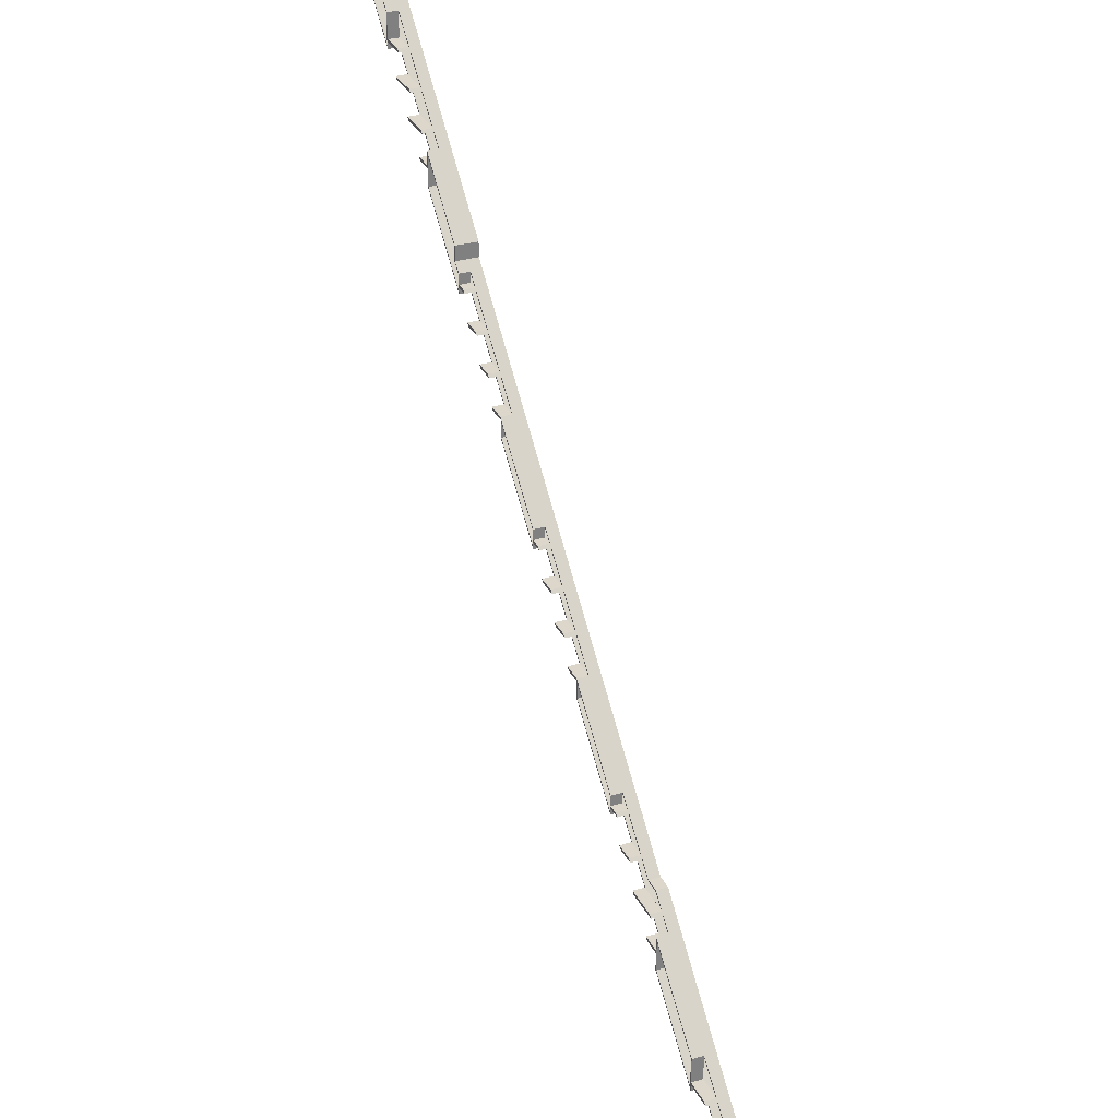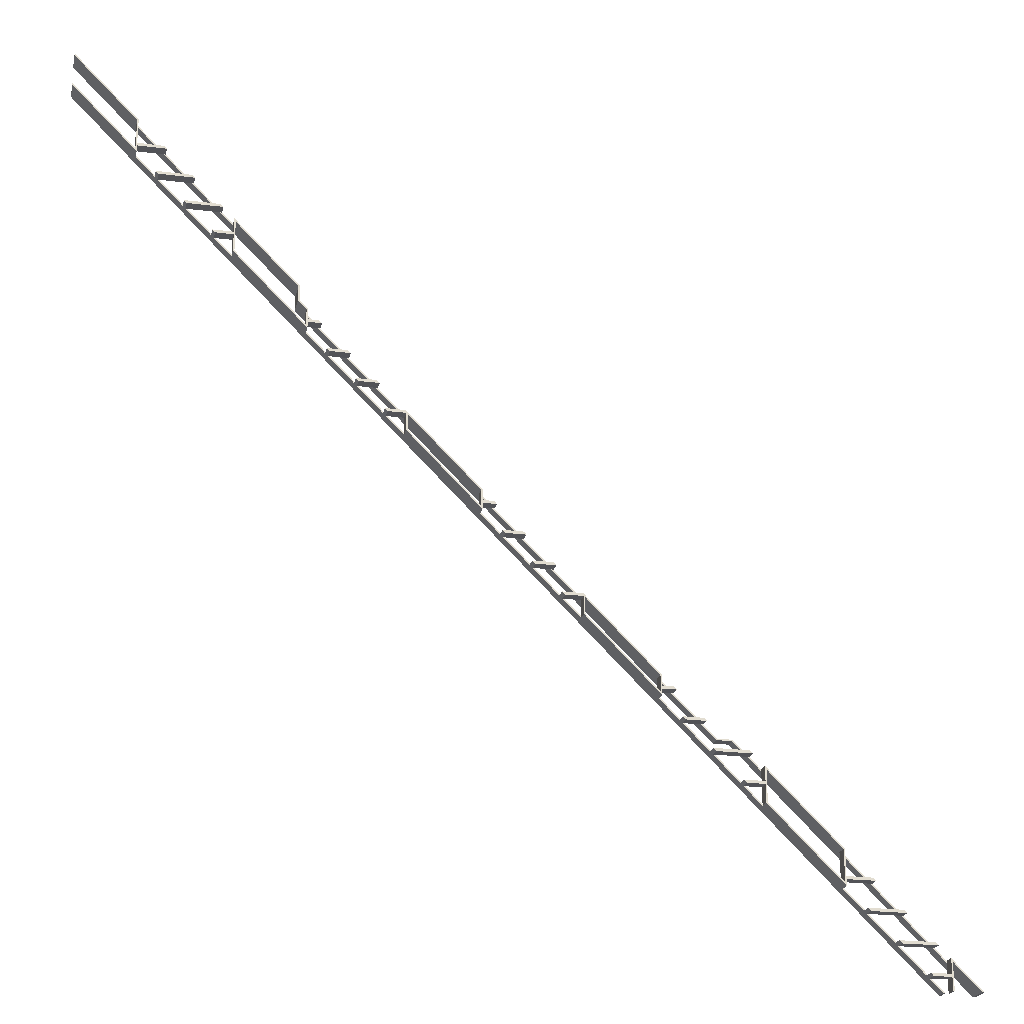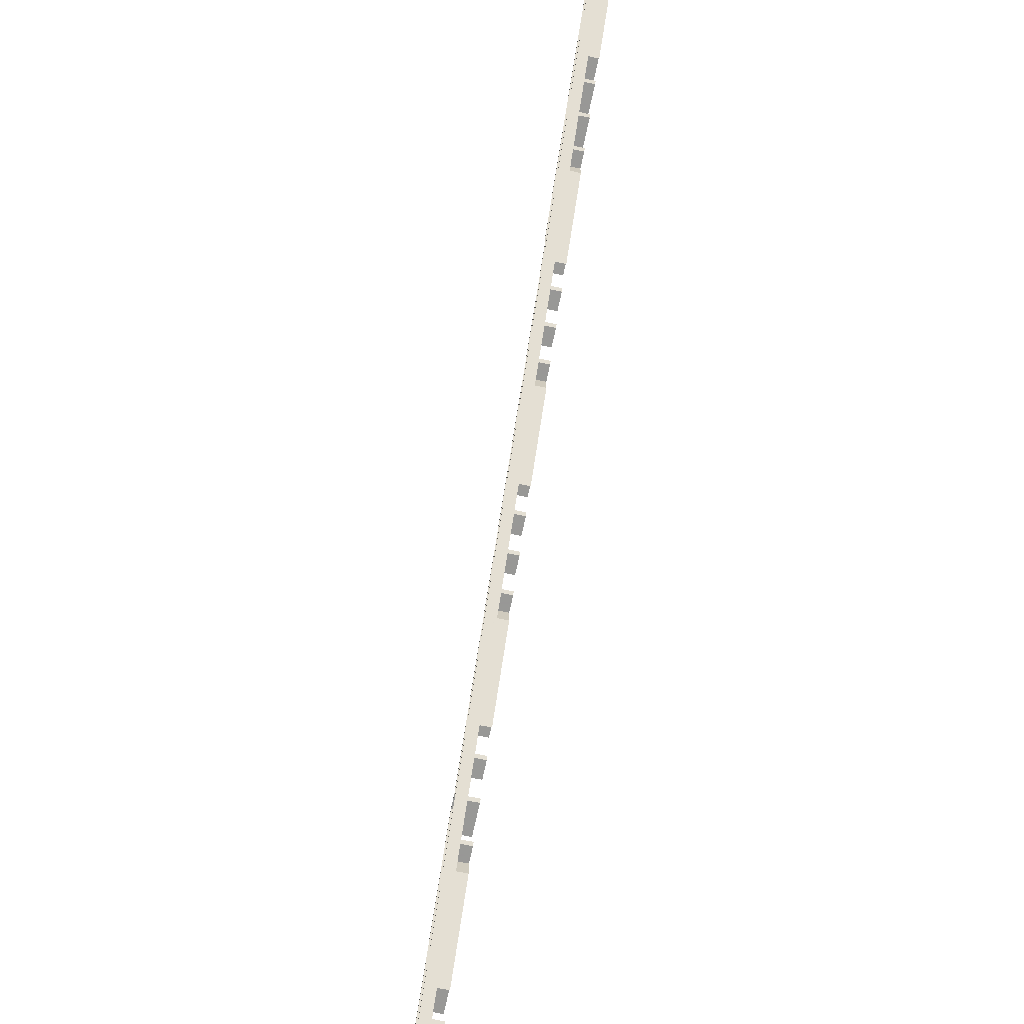
<metadata>
{"format":"obj","ext":"obj","renderer":"f3d","projection":"perspective","resolution":1024,"background":"white","views":[{"elev":30.8,"azim":-112.9,"up":"+Y"},{"elev":-22.4,"azim":167.4,"up":"+Y"},{"elev":-68.4,"azim":78.0,"up":"+Y"}]}
</metadata>
<code>
v -1375 -1506 120
v -1375 -1600 80
v -1375 -1600 120
v -1375 -1506 80
v -1370 -1555 80
v -1370 -1600 80
v -1476 -1600 80
v -1469 -1600 80
v -1370 -1494 80
v -1308 -1555 80
v -1370 -1545 80
v -1298 -1545 80
v -713.8 -845 120
v -673.8 -805 160
v -673.8 -805 120
v -723.8 -855 120
v -770 -901.2 120
v -775 -906.2 120
v -1025 -1156 120
v -775 -906.2 80
v -1025 -1156 80
v -1469 -1600 160
v -1314 -1445 120
v -1324 -1455 120
v -1370 -1501 120
v -1030 -1161 120
v -1114 -1245 120
v -1124 -1255 120
v -1214 -1345 120
v -1224 -1355 120
v -1370 -1545 120
v -1370 -1600 120
v -1370 -1555 120
v -1315 -1555 120
v -1305 -1545 120
v -1476 -1600 160
v -720.9 -845 120
v -675.9 -800 160
v -675.9 -800 120
v -720.9 -845 80
v -730.9 -855 80
v -730.9 -855 120
v -770 -894.1 120
v -1031 -1155 120
v -770 -894.1 80
v -1031 -1155 80
v -1131 -1255 120
v -1121 -1245 120
v -1121 -1245 80
v -1131 -1255 80
v -1231 -1355 120
v -1221 -1345 120
v -1221 -1345 80
v -1231 -1355 80
v -1331 -1455 120
v -1321 -1445 120
v -1321 -1445 80
v -1331 -1455 80
v -1370 -1494 120
v -1298 -1545 120
v -1308 -1555 120
v -1353 -1600 160
v -1353 -1600 120
v -1208 -1455 120
v -1208 -1455 80
v -1198 -1445 80
v -1198 -1445 120
v -1108 -1355 120
v -1098 -1345 120
v -1108 -1355 80
v -1098 -1345 80
v -1030 -1277 120
v -770 -1017 120
v -1030 -1277 80
v -770 -1017 80
v -697.5 -945 120
v -707.5 -955 120
v -707.5 -955 80
v -697.5 -945 80
v -597.5 -845 120
v -607.5 -855 120
v -607.5 -855 80
v -597.5 -845 80
v -507.5 -755 120
v -507.5 -755 80
v -497.5 -745 80
v -497.5 -745 120
v -170 -417.5 80
v -430 -677.5 120
v -430 -677.5 80
v -170 -417.5 120
v -97.51 -345 120
v -107.5 -355 120
v -107.5 -355 80
v -97.51 -345 80
v -7.513 -255 120
v -7.513 -255 80
v 2.487 -245 80
v 2.487 -245 120
v 102.5 -145 120
v 92.49 -155 120
v 92.49 -155 80
v 102.5 -145 80
v 430 182.5 120
v 170 -77.49 120
v 170 -77.49 80
v 430 182.5 80
v 492.5 245 120
v 492.5 245 80
v 502.5 255 80
v 502.5 255 120
v 602.5 355 120
v 592.5 345 120
v 592.5 345 80
v 602.5 355 80
v 702.5 455 120
v 692.5 445 120
v 692.5 445 80
v 702.5 455 80
v 1030 782.5 120
v 770 522.5 120
v 770 522.5 80
v 1030 782.5 80
v 1102 855 120
v 1092 845 120
v 1092 845 80
v 1102 855 80
v 1192 945 120
v 1192 945 80
v 1202 955 80
v 1202 955 120
v 1302 1055 120
v 1292 1045 120
v 1292 1045 80
v 1302 1055 80
v 1600 1353 80
v 1370 1123 120
v 1370 1123 80
v 1600 1353 160
v -1030 -1245 120
v -1030 -1255 120
v -1025 -1265 120
v -1030 -1270 120
v -1030 -1155 120
v -1115 -1355 120
v -1105 -1345 120
v -1215 -1455 120
v -1205 -1445 120
v -1025 -1265 80
v -1030 -1255 80
v -1030 -1245 80
v -770 -955 80
v -775 -1015 80
v -1030 -1155 80
v -770 -945 80
v -775 -1015 120
v -770 -945 120
v -770 -1010 120
v -770 -955 120
v -714.6 -955 120
v -704.6 -945 120
v -614.6 -855 120
v -604.6 -845 120
v -623.2 -800 120
v -621.2 -805 120
v -578.2 -755 120
v -571.2 -755 120
v -621.2 -805 160
v -623.2 -800 160
v 805 621.2 160
v 800 623.2 160
v 805 673.8 160
v 800 675.9 160
v 1600 1469 160
v 1600 1476 160
v -1360 -1600 160
v -1360 -1600 120
v -175 -415.4 80
v -425 -665.4 120
v -425 -665.4 80
v -175 -415.4 120
v 425 184.6 120
v 175 -65.42 120
v 175 -65.42 80
v 425 184.6 80
v 1025 784.6 120
v 775 534.6 120
v 775 534.6 80
v 1025 784.6 80
v 1600 1360 80
v 1375 1135 120
v 1375 1135 80
v 1600 1360 160
v 1285 1045 120
v 1295 1055 120
v 1370 1130 120
v -514.6 -755 120
v -504.6 -745 120
v -430 -670.4 120
v -170 -410.4 120
v -114.6 -355 120
v -104.6 -345 120
v -14.58 -255 120
v -4.584 -245 120
v 85.42 -155 120
v 95.42 -145 120
v 170 -70.42 120
v 430 189.6 120
v 485.4 245 120
v 495.4 255 120
v 585.4 345 120
v 595.4 355 120
v 685.4 445 120
v 695.4 455 120
v 770 529.6 120
v 1030 789.6 120
v 1085 845 120
v 1095 855 120
v 1185 945 120
v 1195 955 120
v 1370 1145 80
v 1370 1155 80
v 1279 1155 80
v 1600 1469 80
v 1370 1245 80
v 1375 1244 80
v 1600 1476 80
v 1369 1245 80
v 1269 1145 80
v 1370 1145 120
v 1179 1055 80
v 1179 1055 120
v 1186 1055 120
v 1169 1045 80
v 1169 1045 120
v 1176 1045 120
v 1079 955 80
v 1079 955 120
v 1086 955 120
v 1069 945 80
v 1069 945 120
v 1076 945 120
v 1030 855 80
v 1030 855 120
v 770 545 80
v 770 555 80
v 731.8 555 80
v 775 591.2 80
v 770 593.2 80
v 800 623.2 80
v 805 621.2 80
v 805 673.8 80
v 800 675.9 80
v 1030 845 80
v 1030 905.9 80
v 1025 893.8 80
v 721.8 545 80
v 1030 845 120
v 770 545 120
v 631.8 455 80
v 631.8 455 120
v 638.8 455 120
v 621.8 445 80
v 621.8 445 120
v 628.8 445 120
v 531.8 355 80
v 531.8 355 120
v 538.8 355 120
v 521.8 345 80
v 521.8 345 120
v 528.8 345 120
v 431.8 255 80
v 431.8 255 120
v 438.8 255 120
v 170 -55 80
v 170 -45 80
v 131.8 -45 80
v 175 -8.848 80
v 170 -6.777 80
v 425 241.2 80
v 430 245 80
v 121.8 -55 80
v 430 245 120
v 170 -55 120
v 38.85 -145 120
v 31.78 -145 80
v 31.78 -145 120
v 21.78 -155 80
v 28.85 -155 120
v 21.78 -155 120
v -61.15 -245 120
v -68.22 -245 80
v -68.22 -245 120
v -78.22 -255 80
v -71.15 -255 120
v -78.22 -255 120
v -161.2 -345 120
v -168.2 -345 80
v -168.2 -345 120
v -430 -655 80
v -430 -645 80
v -468.2 -645 80
v -425 -608.8 80
v -430 -606.8 80
v -175 -358.8 80
v -170 -355 80
v -478.2 -655 80
v -170 -355 120
v -430 -655 120
v -561.2 -745 120
v -568.2 -745 80
v -568.2 -745 120
v -578.2 -755 80
v 770 593.2 120
v 731.8 555 120
v 721.8 545 120
v 170 -6.777 120
v 131.8 -45 120
v 121.8 -55 120
v -430 -606.8 120
v -478.2 -655 120
v -468.2 -645 120
v 775 591.2 120
v 770 586.2 120
v 738.8 555 120
v 728.8 545 120
v 175 -8.848 120
v 425 241.2 120
v -175 -358.8 120
v -425 -608.8 120
v -430 -613.8 120
v -461.2 -645 120
v -471.2 -655 120
v 170 -13.85 120
v 138.8 -45 120
v 128.8 -55 120
v 1369 1245 120
v 1269 1145 120
v 1279 1155 120
v 1030 905.9 120
v 1375 1244 120
v 1025 893.8 120
v 1370 1239 120
v 1286 1155 120
v 1276 1145 120
v 1030 898.8 120
v -430 -645 120
v 170 -45 120
v 770 555 120
v 1370 1155 120
v 1370 1245 120
f 1 2 3
f 4 2 1
f 6 2 5
f 8 7 4
f 4 7 9
f 5 11 10
f 10 11 12
f 4 9 11
f 5 4 11
f 2 4 5
f 15 14 13
f 13 14 16
f 16 14 17
f 17 14 18
f 20 18 19
f 21 20 19
f 4 1 8
f 24 23 22
f 25 24 22
f 1 25 22
f 8 1 22
f 18 14 22
f 19 18 22
f 26 19 22
f 27 26 22
f 28 27 22
f 29 28 22
f 30 29 22
f 23 30 22
f 25 1 31
f 33 3 32
f 31 33 34
f 34 35 31
f 33 1 3
f 31 1 33
f 2 6 3
f 3 6 32
f 7 8 36
f 36 8 22
f 37 38 39
f 37 40 41
f 42 37 41
f 42 38 37
f 43 38 42
f 44 43 45
f 44 45 46
f 47 48 49
f 47 49 50
f 51 52 53
f 51 53 54
f 55 56 57
f 55 57 58
f 7 59 9
f 36 55 59
f 36 56 55
f 36 59 7
f 36 38 43
f 36 43 44
f 36 44 48
f 36 48 47
f 36 47 52
f 36 52 51
f 36 51 56
f 31 11 25
f 59 25 9
f 25 11 9
f 35 60 12
f 31 35 11
f 35 12 11
f 61 62 63
f 61 10 12
f 60 61 12
f 60 62 61
f 64 65 66
f 64 62 60
f 67 64 66
f 67 62 64
f 68 62 67
f 69 68 70
f 69 62 68
f 69 70 71
f 72 62 69
f 73 72 74
f 73 74 75
f 76 77 78
f 76 78 79
f 80 81 82
f 80 82 83
f 84 85 86
f 87 84 86
f 88 89 90
f 91 89 88
f 92 93 94
f 92 94 95
f 96 97 98
f 99 96 98
f 100 101 102
f 100 102 103
f 104 105 106
f 104 106 107
f 108 109 110
f 111 108 110
f 112 113 114
f 112 114 115
f 116 117 118
f 116 118 119
f 120 121 122
f 120 122 123
f 124 125 126
f 124 126 127
f 128 129 130
f 131 128 130
f 132 133 134
f 132 134 135
f 136 137 138
f 139 133 132
f 139 137 136
f 139 132 137
f 139 62 72
f 139 72 73
f 139 73 77
f 139 77 76
f 139 76 81
f 139 81 80
f 139 80 84
f 139 84 87
f 139 87 89
f 139 89 91
f 139 91 93
f 139 93 92
f 139 92 96
f 139 96 99
f 139 99 101
f 139 101 100
f 139 100 105
f 139 105 104
f 139 104 108
f 139 108 111
f 139 111 113
f 139 113 112
f 139 112 117
f 139 117 116
f 139 116 121
f 139 121 120
f 139 120 125
f 139 125 124
f 139 124 128
f 139 128 131
f 139 131 133
f 10 61 34
f 5 34 33
f 5 10 34
f 32 5 33
f 6 5 32
f 19 26 140
f 140 27 141
f 140 141 142
f 142 141 143
f 140 142 19
f 27 28 141
f 27 48 44
f 26 44 144
f 26 27 44
f 29 52 47
f 29 47 28
f 29 30 145
f 29 145 146
f 23 51 30
f 23 56 51
f 23 24 147
f 23 147 148
f 25 59 55
f 24 25 55
f 149 21 19
f 149 19 142
f 149 74 150
f 150 49 151
f 149 150 151
f 149 151 21
f 74 149 75
f 75 153 152
f 154 46 20
f 21 154 20
f 155 152 20
f 152 155 78
f 49 150 50
f 78 155 79
f 20 45 155
f 20 46 45
f 21 151 154
f 152 153 20
f 75 149 153
f 18 153 156
f 20 153 18
f 17 18 157
f 159 156 158
f 157 159 160
f 160 161 157
f 157 18 156
f 159 157 156
f 17 43 42
f 16 17 42
f 163 13 162
f 13 16 162
f 13 37 39
f 13 39 15
f 164 15 39
f 165 166 167
f 165 164 166
f 165 15 164
f 165 14 15
f 168 14 165
f 38 36 22
f 38 22 14
f 169 14 168
f 169 38 14
f 170 171 169
f 170 169 168
f 172 173 171
f 172 171 170
f 174 173 172
f 175 173 174
f 177 176 34
f 34 176 35
f 35 176 147
f 147 176 148
f 148 176 145
f 145 176 146
f 146 176 143
f 149 142 153
f 153 142 156
f 180 179 178
f 178 179 181
f 184 183 182
f 185 184 182
f 188 187 186
f 189 188 186
f 192 191 190
f 195 194 193
f 196 195 193
f 191 196 193
f 190 191 193
f 143 176 193
f 142 143 193
f 156 142 193
f 158 156 193
f 160 158 193
f 161 160 193
f 162 161 193
f 163 162 193
f 197 163 193
f 198 197 193
f 199 198 193
f 179 199 193
f 181 179 193
f 200 181 193
f 201 200 193
f 202 201 193
f 203 202 193
f 204 203 193
f 205 204 193
f 206 205 193
f 207 206 193
f 183 207 193
f 182 183 193
f 208 182 193
f 209 208 193
f 210 209 193
f 211 210 193
f 212 211 193
f 213 212 193
f 214 213 193
f 215 214 193
f 187 215 193
f 186 187 193
f 216 186 193
f 217 216 193
f 218 217 193
f 219 218 193
f 220 219 193
f 194 220 193
f 39 38 169
f 164 39 169
f 65 64 147
f 24 65 147
f 58 24 55
f 58 65 24
f 58 57 65
f 65 57 66
f 148 67 66
f 148 66 23
f 56 23 57
f 23 66 57
f 70 68 145
f 30 70 145
f 54 30 51
f 54 70 30
f 54 53 70
f 70 53 71
f 146 69 71
f 146 71 29
f 52 29 53
f 29 71 53
f 28 150 141
f 50 28 47
f 50 150 28
f 140 151 27
f 48 27 49
f 27 151 49
f 46 144 44
f 46 154 144
f 157 155 17
f 43 17 45
f 17 155 45
f 82 81 162
f 16 82 162
f 41 16 42
f 41 82 16
f 41 40 82
f 82 40 83
f 163 80 83
f 163 83 13
f 37 13 40
f 13 83 40
f 60 35 147
f 64 60 147
f 177 63 176
f 176 63 62
f 193 176 62
f 193 62 139
f 136 190 193
f 139 136 193
f 192 138 221
f 221 223 222
f 192 221 222
f 138 192 136
f 226 225 224
f 225 228 227
f 224 225 227
f 226 222 225
f 223 221 229
f 136 192 190
f 222 226 192
f 138 137 196
f 221 196 230
f 221 138 196
f 196 137 132
f 196 132 195
f 231 232 233
f 135 233 195
f 135 195 132
f 135 231 233
f 234 231 134
f 134 231 135
f 236 235 234
f 194 236 134
f 133 194 134
f 236 234 134
f 194 133 131
f 194 131 220
f 237 238 239
f 130 239 220
f 130 220 131
f 130 237 239
f 240 237 129
f 129 237 130
f 242 241 240
f 219 242 129
f 128 219 129
f 242 240 129
f 219 128 124
f 219 124 218
f 218 243 244
f 127 218 124
f 127 243 218
f 188 122 245
f 245 247 246
f 188 245 246
f 246 249 248
f 248 249 250
f 248 250 251
f 250 253 252
f 251 250 252
f 122 188 123
f 123 189 254
f 254 243 126
f 126 243 127
f 256 255 243
f 256 253 255
f 247 245 257
f 253 256 252
f 254 189 256
f 243 254 256
f 123 188 189
f 246 248 188
f 258 254 217
f 125 217 126
f 217 254 126
f 217 125 120
f 216 217 120
f 216 254 258
f 123 216 120
f 123 254 216
f 122 121 215
f 245 215 259
f 245 122 215
f 215 121 116
f 215 116 214
f 260 261 262
f 119 262 214
f 119 214 116
f 119 260 262
f 263 260 118
f 118 260 119
f 265 264 263
f 213 265 118
f 117 213 118
f 265 263 118
f 213 117 112
f 213 112 212
f 266 267 268
f 115 268 212
f 115 212 112
f 115 266 268
f 269 266 114
f 114 266 115
f 271 270 269
f 211 271 114
f 113 211 114
f 271 269 114
f 211 113 111
f 211 111 210
f 272 273 274
f 110 274 210
f 110 210 111
f 110 272 274
f 184 106 275
f 275 277 276
f 184 275 276
f 276 279 278
f 184 276 278
f 106 184 107
f 107 185 280
f 107 280 281
f 281 280 272
f 281 272 109
f 109 272 110
f 280 279 272
f 277 275 282
f 107 184 185
f 279 280 278
f 283 281 209
f 108 209 109
f 209 281 109
f 209 108 104
f 208 209 104
f 208 281 283
f 107 208 104
f 107 281 208
f 106 105 207
f 275 207 284
f 275 106 207
f 100 206 207
f 105 100 207
f 206 100 103
f 206 103 285
f 287 285 286
f 285 103 286
f 288 286 102
f 102 286 103
f 102 101 205
f 289 102 205
f 288 289 290
f 288 102 289
f 99 204 205
f 99 205 101
f 204 99 98
f 204 98 291
f 293 291 292
f 291 98 292
f 294 292 97
f 97 292 98
f 97 96 203
f 295 97 203
f 294 295 296
f 294 97 295
f 92 202 203
f 92 203 96
f 202 92 95
f 202 95 297
f 299 297 298
f 297 95 298
f 180 90 300
f 300 302 301
f 180 300 301
f 301 304 303
f 180 301 303
f 90 180 88
f 88 178 305
f 88 305 306
f 306 305 298
f 306 298 94
f 94 298 95
f 302 300 307
f 305 304 298
f 88 180 178
f 304 305 303
f 94 93 201
f 306 201 308
f 306 94 201
f 91 200 201
f 93 91 201
f 200 91 88
f 308 200 306
f 200 88 306
f 199 309 300
f 89 199 90
f 199 300 90
f 89 87 198
f 89 198 199
f 198 87 86
f 198 86 310
f 312 310 311
f 310 86 311
f 313 311 85
f 85 311 86
f 85 84 197
f 167 85 197
f 313 167 166
f 313 85 167
f 80 197 84
f 80 163 197
f 76 162 81
f 76 161 162
f 161 76 79
f 157 161 155
f 161 79 155
f 78 77 160
f 152 160 159
f 152 78 160
f 73 158 160
f 77 73 160
f 158 73 75
f 159 158 152
f 158 75 152
f 143 141 150
f 72 143 74
f 143 150 74
f 72 69 146
f 72 146 143
f 67 148 145
f 68 67 145
f 63 177 34
f 63 34 61
f 26 144 154
f 140 26 151
f 26 154 151
f 314 171 250
f 314 250 249
f 315 247 257
f 315 171 314
f 316 315 257
f 316 171 315
f 261 171 316
f 264 261 260
f 264 260 263
f 264 171 261
f 270 267 266
f 270 266 269
f 317 273 272
f 317 272 279
f 318 277 282
f 319 318 282
f 287 286 288
f 290 287 288
f 293 292 294
f 296 293 294
f 304 299 298
f 320 299 304
f 321 322 302
f 321 302 307
f 166 312 311
f 166 311 313
f 169 322 321
f 169 312 166
f 169 320 322
f 169 321 312
f 169 166 164
f 169 171 264
f 169 264 267
f 169 267 270
f 169 270 273
f 169 273 317
f 169 317 318
f 169 318 319
f 169 319 287
f 169 287 290
f 169 290 293
f 169 293 296
f 169 296 299
f 169 299 320
f 251 170 323
f 248 251 323
f 323 170 324
f 324 170 325
f 325 170 326
f 326 170 262
f 262 170 265
f 280 328 327
f 278 280 327
f 305 329 303
f 303 329 330
f 331 330 168
f 332 331 168
f 333 332 168
f 310 333 168
f 167 310 168
f 165 167 168
f 265 170 168
f 268 265 168
f 271 268 168
f 274 271 168
f 328 274 168
f 327 328 168
f 334 327 168
f 335 334 168
f 336 335 168
f 285 336 168
f 289 285 168
f 291 289 168
f 295 291 168
f 297 295 168
f 329 297 168
f 330 329 168
f 253 250 171
f 253 171 173
f 337 175 227
f 337 227 228
f 338 339 223
f 338 223 229
f 232 231 234
f 235 232 234
f 241 238 237
f 241 237 240
f 253 340 255
f 173 340 253
f 173 175 337
f 173 337 339
f 173 339 338
f 173 338 232
f 173 232 235
f 173 235 238
f 173 238 241
f 173 241 340
f 224 227 175
f 174 224 175
f 224 174 341
f 226 224 341
f 256 342 252
f 252 342 172
f 341 174 172
f 343 341 172
f 344 343 172
f 345 344 172
f 233 345 172
f 236 233 172
f 239 236 172
f 242 239 172
f 346 242 172
f 342 346 172
f 251 252 172
f 251 172 170
f 330 331 347
f 347 332 309
f 309 199 179
f 330 347 179
f 347 309 179
f 332 333 309
f 198 310 197
f 310 167 197
f 180 303 330
f 180 330 179
f 329 178 181
f 305 178 329
f 327 334 348
f 348 335 284
f 284 207 183
f 327 348 183
f 348 284 183
f 335 336 284
f 285 289 205
f 285 205 206
f 291 295 203
f 291 203 204
f 297 329 308
f 329 181 200
f 308 329 200
f 297 308 201
f 297 201 202
f 183 278 327
f 184 278 183
f 280 185 182
f 280 182 328
f 215 187 259
f 259 187 349
f 324 349 323
f 349 187 323
f 259 349 325
f 325 326 259
f 213 214 262
f 265 213 262
f 211 212 268
f 211 268 271
f 208 283 328
f 182 208 328
f 209 210 274
f 283 209 274
f 328 283 274
f 187 248 323
f 188 248 187
f 256 189 186
f 256 186 342
f 196 191 230
f 230 191 350
f 350 341 343
f 230 350 344
f 344 345 230
f 350 191 341
f 194 195 233
f 194 233 236
f 219 220 239
f 219 239 242
f 186 216 258
f 258 217 244
f 342 244 346
f 244 342 186
f 258 244 186
f 217 218 244
f 192 341 191
f 192 226 341
f 343 222 350
f 225 343 351
f 225 222 343
f 351 337 228
f 351 228 225
f 345 338 229
f 230 345 221
f 345 229 221
f 223 339 344
f 222 344 350
f 222 223 344
f 338 345 233
f 338 233 232
f 235 236 239
f 235 239 238
f 241 242 346
f 340 241 346
f 255 340 346
f 243 346 244
f 243 255 346
f 326 316 257
f 259 326 245
f 326 257 245
f 247 315 325
f 246 325 349
f 246 247 325
f 246 349 324
f 249 324 314
f 249 246 324
f 316 326 262
f 316 262 261
f 264 265 268
f 264 268 267
f 270 271 274
f 270 274 273
f 336 275 284
f 282 336 319
f 282 275 336
f 335 348 276
f 318 335 277
f 335 276 277
f 276 348 334
f 279 334 317
f 279 276 334
f 285 287 319
f 336 285 319
f 291 293 290
f 289 291 290
f 297 299 296
f 295 297 296
f 332 347 301
f 322 332 302
f 332 301 302
f 333 300 309
f 307 333 321
f 307 300 333
f 331 320 304
f 347 331 301
f 331 304 301
f 310 312 321
f 333 310 321
f 331 322 320
f 331 332 322
f 335 318 317
f 334 335 317
f 314 324 325
f 314 325 315
f 337 351 343
f 337 343 344
f 337 344 339

</code>
